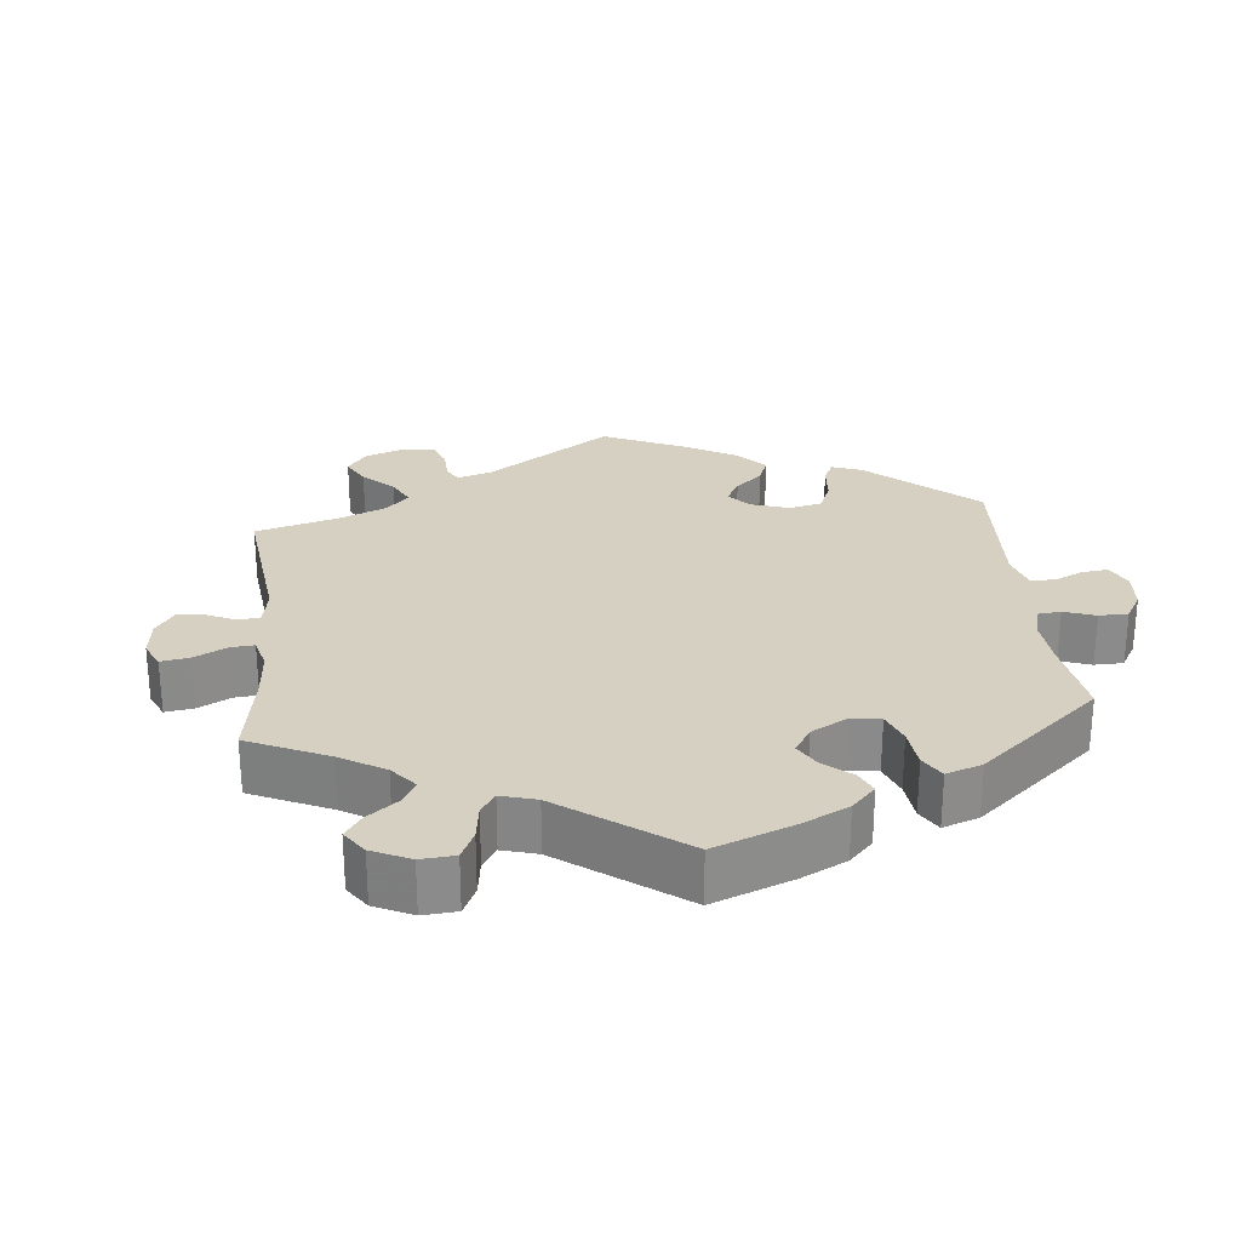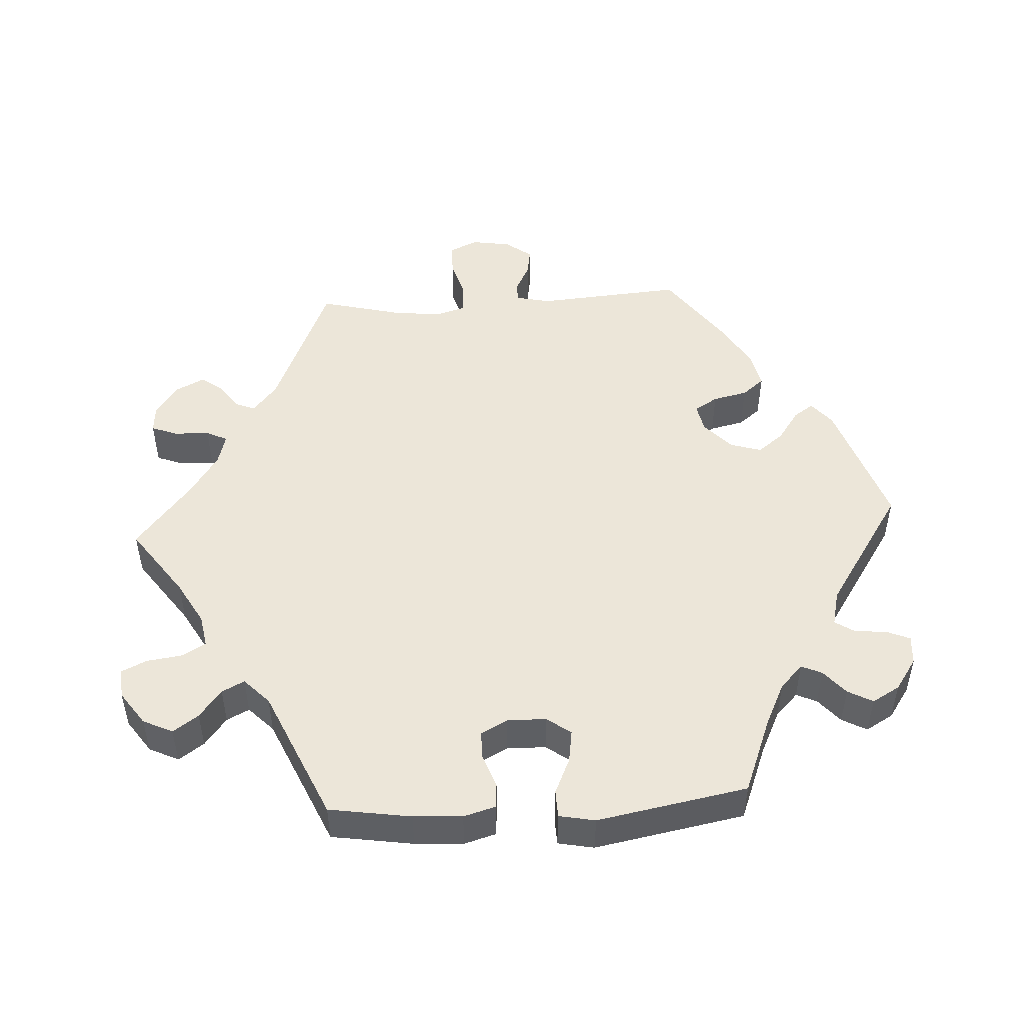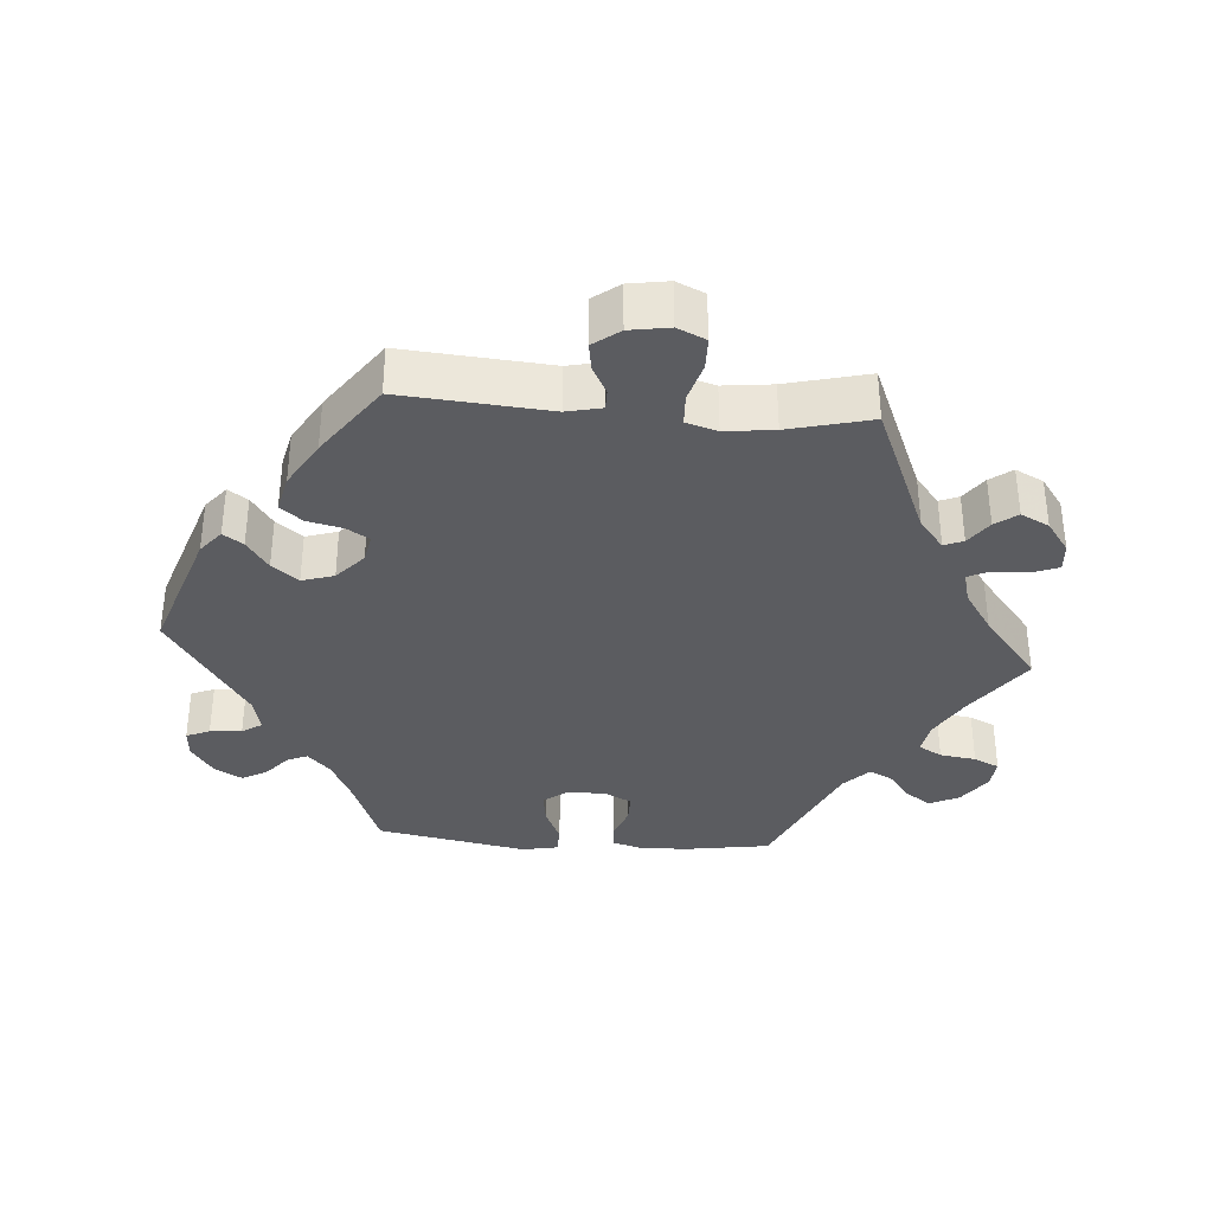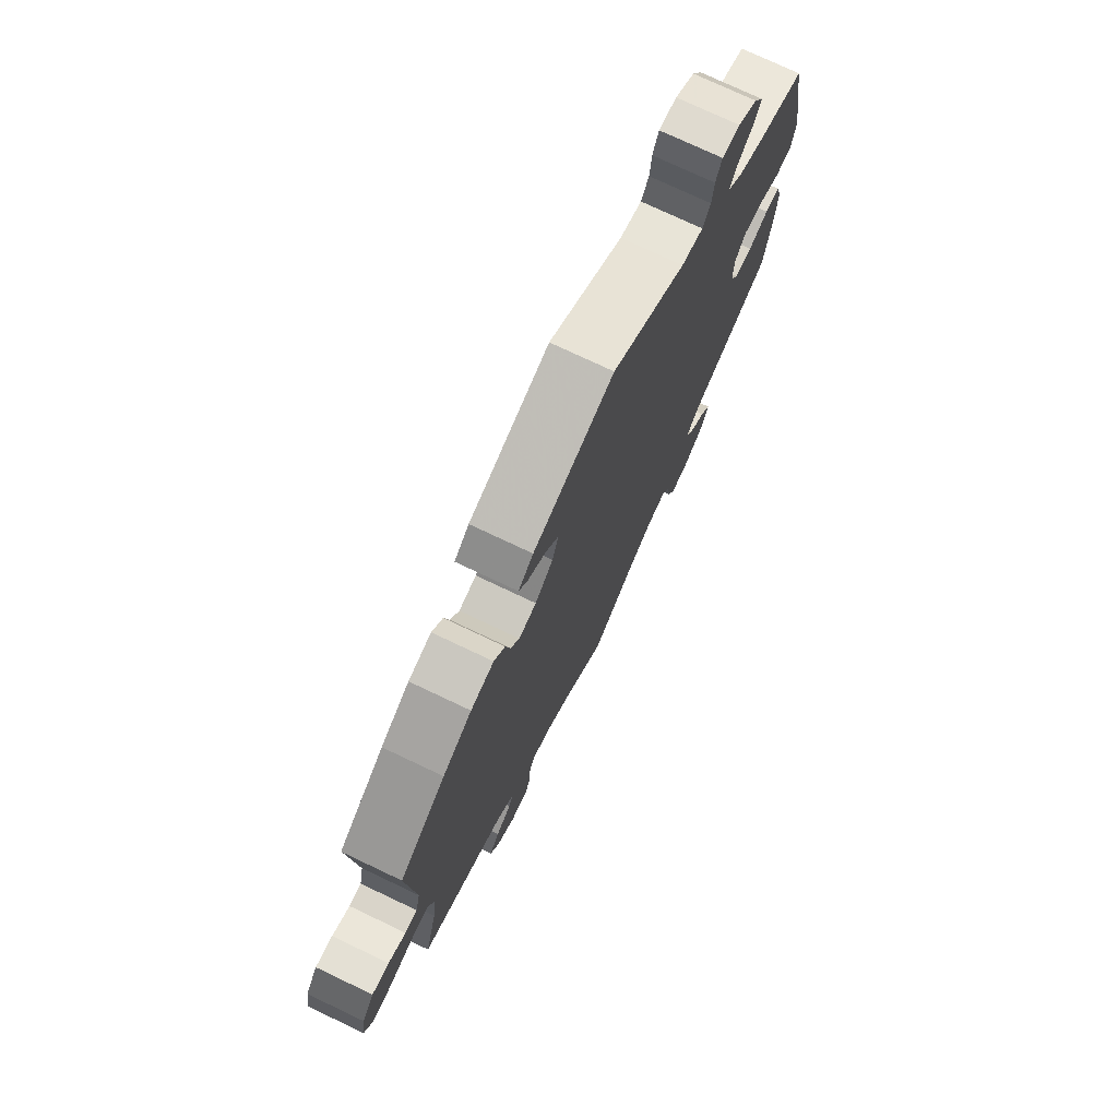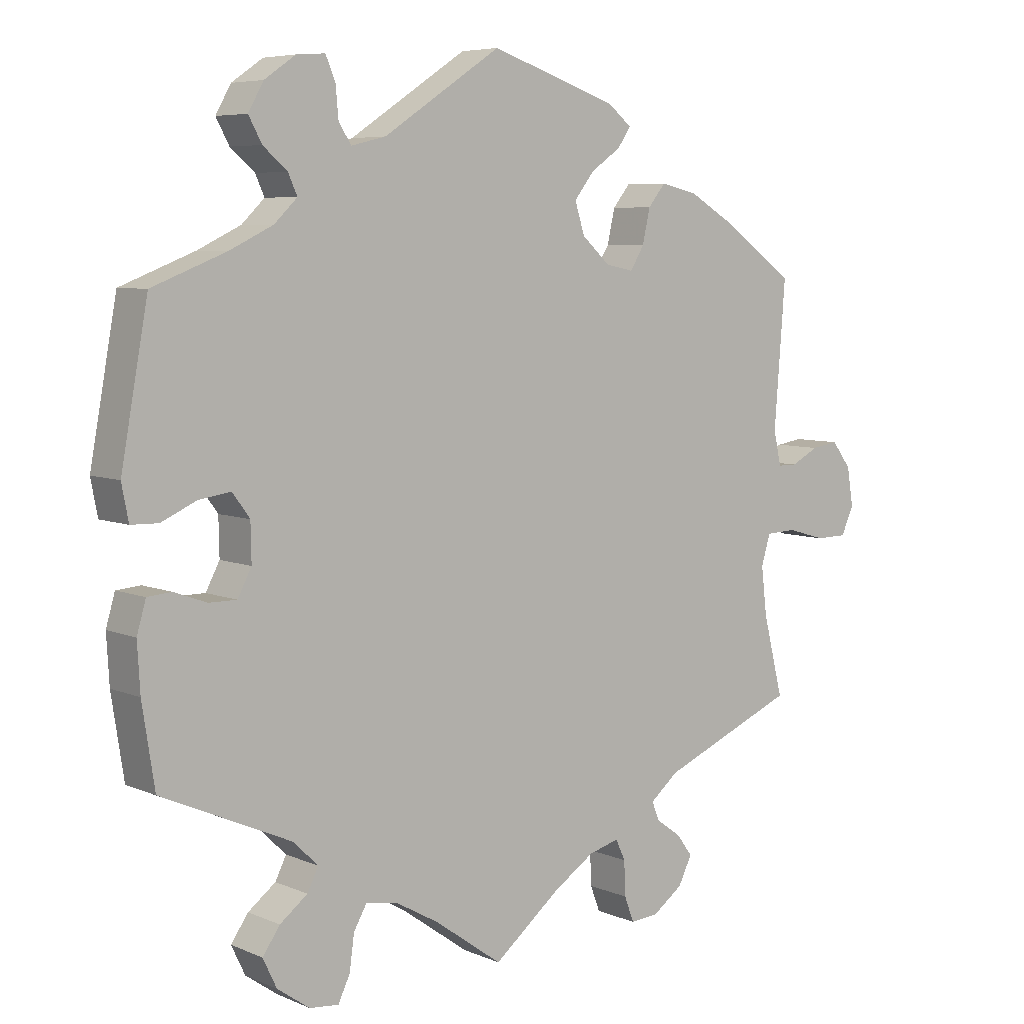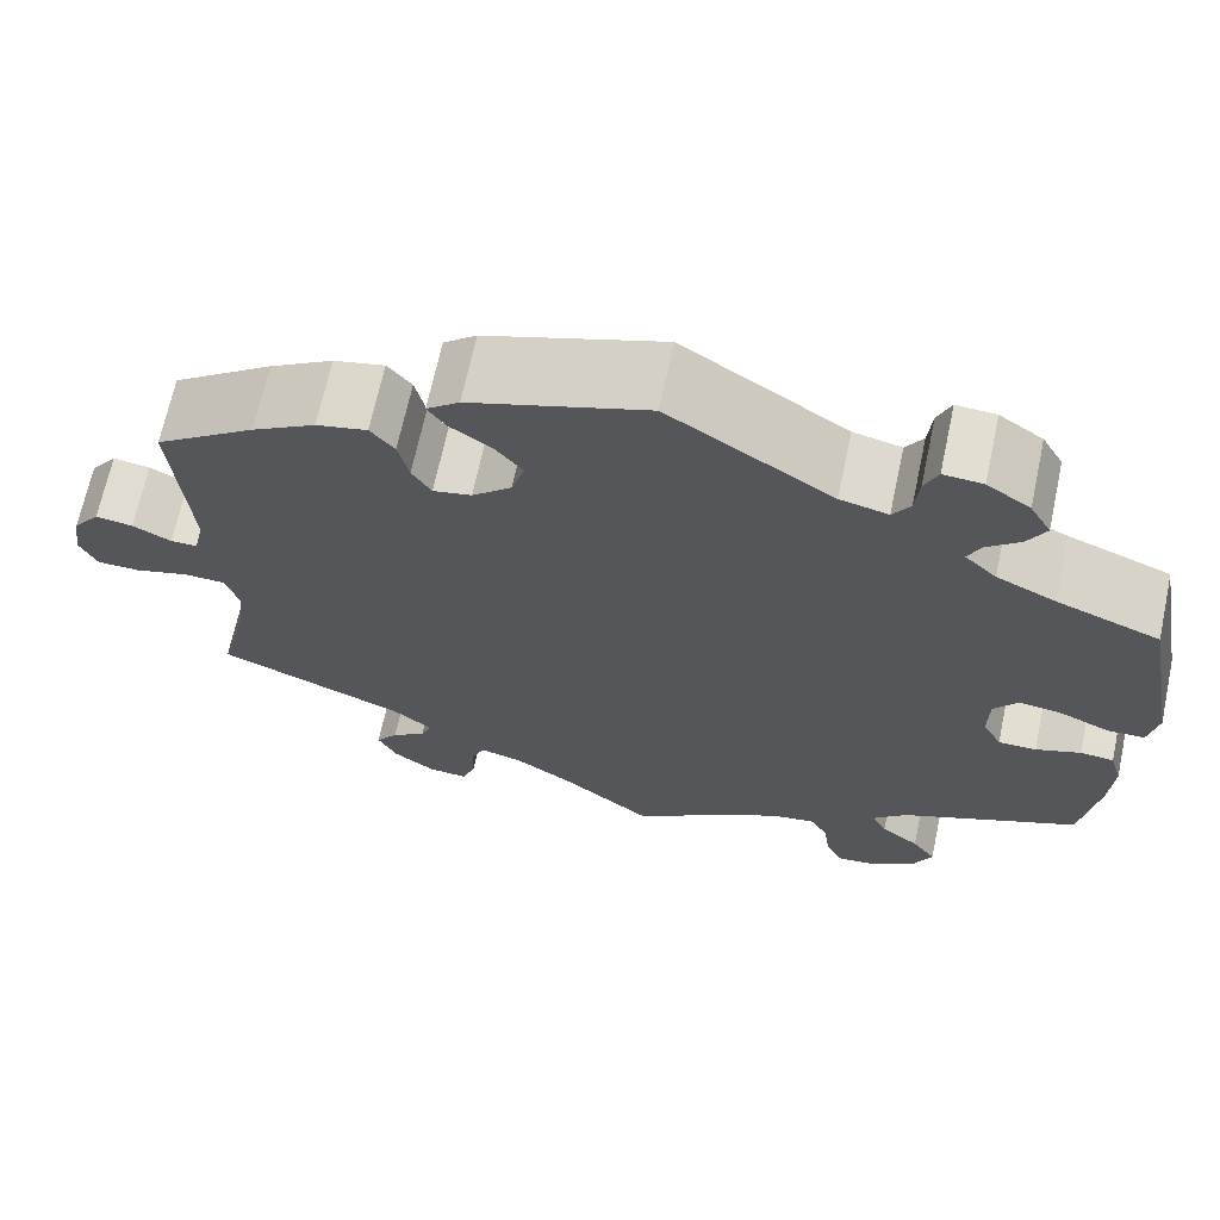
<metadata>
{"format":"obj","ext":"obj","renderer":"f3d","projection":"perspective","resolution":1024,"background":"white","views":[{"elev":26.5,"azim":-125.7,"up":"+Y"},{"elev":49.2,"azim":-93.4,"up":"+Y"},{"elev":-35.3,"azim":85.5,"up":"+Y"},{"elev":74.9,"azim":115.4,"up":"+Z"},{"elev":6.3,"azim":-38.7,"up":"+Z"},{"elev":67.9,"azim":-167.9,"up":"+Z"}]}
</metadata>
<code>
v -0.098 0.07 -0.508
v -0.16 0.07 -0.473
v -0.206 0.07 -0.465
v -0.225 0.07 -0.498
v -0.232 0.07 -0.549
v -0.249 0.07 -0.585
v -0.291 0.07 -0.581
v -0.338 0.07 -0.548
v -0.358 0.07 -0.506
v -0.333 0.07 -0.47
v -0.293 0.07 -0.439
v -0.277 0.07 -0.407
v -0.313 0.07 -0.372
v -0.5 0.07 -0.289
v -0.518 0.07 -0.173
v -0.522 0.07 -0.104
v -0.509 0.07 -0.059
v -0.474 0.07 -0.056
v -0.427 0.07 -0.073
v -0.387 0.07 -0.073
v -0.367 0.07 -0.035
v -0.368 0.07 0.02
v -0.393 0.07 0.054
v -0.439 0.07 0.047
v -0.49 0.07 0.024
v -0.529 0.07 0.025
v -0.539 0.07 0.076
v -0.5 0.07 0.289
v -0.393 0.07 0.331
v -0.331 0.07 0.361
v -0.298 0.07 0.393
v -0.311 0.07 0.422
v -0.346 0.07 0.452
v -0.365 0.07 0.487
v -0.343 0.07 0.526
v -0.298 0.07 0.557
v -0.257 0.07 0.56
v -0.243 0.07 0.527
v -0.239 0.07 0.482
v -0.221 0.07 0.454
v -0.171 0.07 0.466
v -0.001 0.07 0.578
v 0.183 0.07 0.516
v 0.217 0.07 0.488
v 0.198 0.07 0.46
v 0.155 0.07 0.43
v 0.126 0.07 0.393
v 0.14 0.07 0.348
v 0.181 0.07 0.311
v 0.221 0.07 0.303
v 0.241 0.07 0.336
v 0.252 0.07 0.385
v 0.277 0.07 0.416
v 0.33 0.07 0.404
v 0.396 0.07 0.365
v 0.501 0.07 0.29
v 0.485 0.07 0.082
v 0.496 0.07 0.033
v 0.524 0.07 0.033
v 0.564 0.07 0.054
v 0.603 0.07 0.06
v 0.631 0.07 0.023
v 0.64 0.07 -0.033
v 0.622 0.07 -0.073
v 0.577 0.07 -0.074
v 0.521 0.07 -0.058
v 0.477 0.07 -0.06
v 0.464 0.07 -0.104
v 0.472 0.07 -0.173
v 0.501 0.07 -0.289
v 0.305 0.07 -0.372
v 0.264 0.07 -0.406
v 0.275 0.07 -0.433
v 0.311 0.07 -0.459
v 0.334 0.07 -0.49
v 0.314 0.07 -0.53
v 0.27 0.07 -0.562
v 0.23 0.07 -0.565
v 0.216 0.07 -0.528
v 0.214 0.07 -0.478
v 0.2 0.07 -0.448
v 0.156 0.07 -0.46
v 0.096 0.07 -0.5
v 0 0.07 -0.578
v -0.098 0 -0.508
v -0.16 0 -0.473
v -0.206 0 -0.465
v -0.225 0 -0.498
v -0.232 0 -0.549
v -0.249 0 -0.585
v -0.291 0 -0.581
v -0.338 0 -0.548
v -0.358 0 -0.506
v -0.333 0 -0.47
v -0.293 0 -0.439
v -0.277 0 -0.407
v -0.313 0 -0.372
v -0.5 0 -0.289
v -0.518 0 -0.173
v -0.522 0 -0.104
v -0.509 0 -0.059
v -0.474 0 -0.056
v -0.427 0 -0.073
v -0.387 0 -0.073
v -0.367 0 -0.035
v -0.368 0 0.02
v -0.393 0 0.054
v -0.439 0 0.047
v -0.49 0 0.024
v -0.529 0 0.025
v -0.539 0 0.076
v -0.5 0 0.289
v -0.393 0 0.331
v -0.331 0 0.361
v -0.298 0 0.393
v -0.311 0 0.422
v -0.346 0 0.452
v -0.365 0 0.487
v -0.343 0 0.526
v -0.298 0 0.557
v -0.257 0 0.56
v -0.243 0 0.527
v -0.239 0 0.482
v -0.221 0 0.454
v -0.171 0 0.466
v -0.001 0 0.578
v 0.183 0 0.516
v 0.217 0 0.488
v 0.198 0 0.46
v 0.155 0 0.43
v 0.126 0 0.393
v 0.14 0 0.348
v 0.181 0 0.311
v 0.221 0 0.303
v 0.241 0 0.336
v 0.252 0 0.385
v 0.277 0 0.416
v 0.33 0 0.404
v 0.396 0 0.365
v 0.501 0 0.29
v 0.485 0 0.082
v 0.496 0 0.033
v 0.524 0 0.033
v 0.564 0 0.054
v 0.603 0 0.06
v 0.631 0 0.023
v 0.64 0 -0.033
v 0.622 0 -0.073
v 0.577 0 -0.074
v 0.521 0 -0.058
v 0.477 0 -0.06
v 0.464 0 -0.104
v 0.472 0 -0.173
v 0.501 0 -0.289
v 0.305 0 -0.372
v 0.264 0 -0.406
v 0.275 0 -0.433
v 0.311 0 -0.459
v 0.334 0 -0.49
v 0.314 0 -0.53
v 0.27 0 -0.562
v 0.23 0 -0.565
v 0.216 0 -0.528
v 0.214 0 -0.478
v 0.2 0 -0.448
v 0.156 0 -0.46
v 0.096 0 -0.5
v 0 0 -0.578
f 83 84 1
f 82 83 1 2
f 81 82 2 3
f 77 78 79 80
f 77 80 81
f 76 77 81
f 73 74 75 76
f 72 73 76 81
f 71 72 81 3
f 69 70 71 3
f 63 64 65 66
f 63 66 67
f 62 63 67
f 59 60 61 62
f 58 59 62 67
f 57 58 67 68
f 55 56 57 68
f 51 52 53 54
f 50 51 54 55
f 43 44 45 46
f 41 42 43 46
f 40 41 46 47
f 36 37 38 39
f 36 39 40
f 35 36 40
f 32 33 34 35
f 31 32 35 40
f 30 31 40 47
f 26 27 28 29
f 24 25 26 29
f 23 24 29 30
f 22 23 30 47
f 16 17 18 19
f 16 19 20
f 13 14 15 16
f 12 13 16 20
f 8 9 10 11
f 8 11 12
f 7 8 12
f 4 5 6 7
f 3 4 7 12
f 50 55 68 69
f 49 50 69 3
f 48 49 3 12
f 21 22 47 48
f 12 20 21 48
f 85 168 167
f 86 85 167 166
f 87 86 166 165
f 164 163 162 161
f 165 164 161
f 165 161 160
f 160 159 158 157
f 165 160 157 156
f 87 165 156 155
f 87 155 154 153
f 150 149 148 147
f 151 150 147
f 151 147 146
f 146 145 144 143
f 151 146 143 142
f 152 151 142 141
f 152 141 140 139
f 138 137 136 135
f 139 138 135 134
f 130 129 128 127
f 130 127 126 125
f 131 130 125 124
f 123 122 121 120
f 124 123 120
f 124 120 119
f 119 118 117 116
f 124 119 116 115
f 131 124 115 114
f 113 112 111 110
f 113 110 109 108
f 114 113 108 107
f 131 114 107 106
f 103 102 101 100
f 104 103 100
f 100 99 98 97
f 104 100 97 96
f 95 94 93 92
f 96 95 92
f 96 92 91
f 91 90 89 88
f 96 91 88 87
f 153 152 139 134
f 87 153 134 133
f 96 87 133 132
f 132 131 106 105
f 132 105 104 96
f 1 85 86 2
f 2 86 87 3
f 3 87 88 4
f 4 88 89 5
f 5 89 90 6
f 6 90 91 7
f 7 91 92 8
f 8 92 93 9
f 9 93 94 10
f 10 94 95 11
f 11 95 96 12
f 12 96 97 13
f 13 97 98 14
f 14 98 99 15
f 15 99 100 16
f 16 100 101 17
f 17 101 102 18
f 18 102 103 19
f 19 103 104 20
f 20 104 105 21
f 21 105 106 22
f 22 106 107 23
f 23 107 108 24
f 24 108 109 25
f 25 109 110 26
f 26 110 111 27
f 27 111 112 28
f 28 112 113 29
f 29 113 114 30
f 30 114 115 31
f 31 115 116 32
f 32 116 117 33
f 33 117 118 34
f 34 118 119 35
f 35 119 120 36
f 36 120 121 37
f 37 121 122 38
f 38 122 123 39
f 39 123 124 40
f 40 124 125 41
f 41 125 126 42
f 42 126 127 43
f 43 127 128 44
f 44 128 129 45
f 45 129 130 46
f 46 130 131 47
f 47 131 132 48
f 48 132 133 49
f 49 133 134 50
f 50 134 135 51
f 51 135 136 52
f 52 136 137 53
f 53 137 138 54
f 54 138 139 55
f 55 139 140 56
f 56 140 141 57
f 57 141 142 58
f 58 142 143 59
f 59 143 144 60
f 60 144 145 61
f 61 145 146 62
f 62 146 147 63
f 63 147 148 64
f 64 148 149 65
f 65 149 150 66
f 66 150 151 67
f 67 151 152 68
f 68 152 153 69
f 69 153 154 70
f 70 154 155 71
f 71 155 156 72
f 72 156 157 73
f 73 157 158 74
f 74 158 159 75
f 75 159 160 76
f 76 160 161 77
f 77 161 162 78
f 78 162 163 79
f 79 163 164 80
f 80 164 165 81
f 81 165 166 82
f 82 166 167 83
f 83 167 168 84
f 84 168 85 1

</code>
